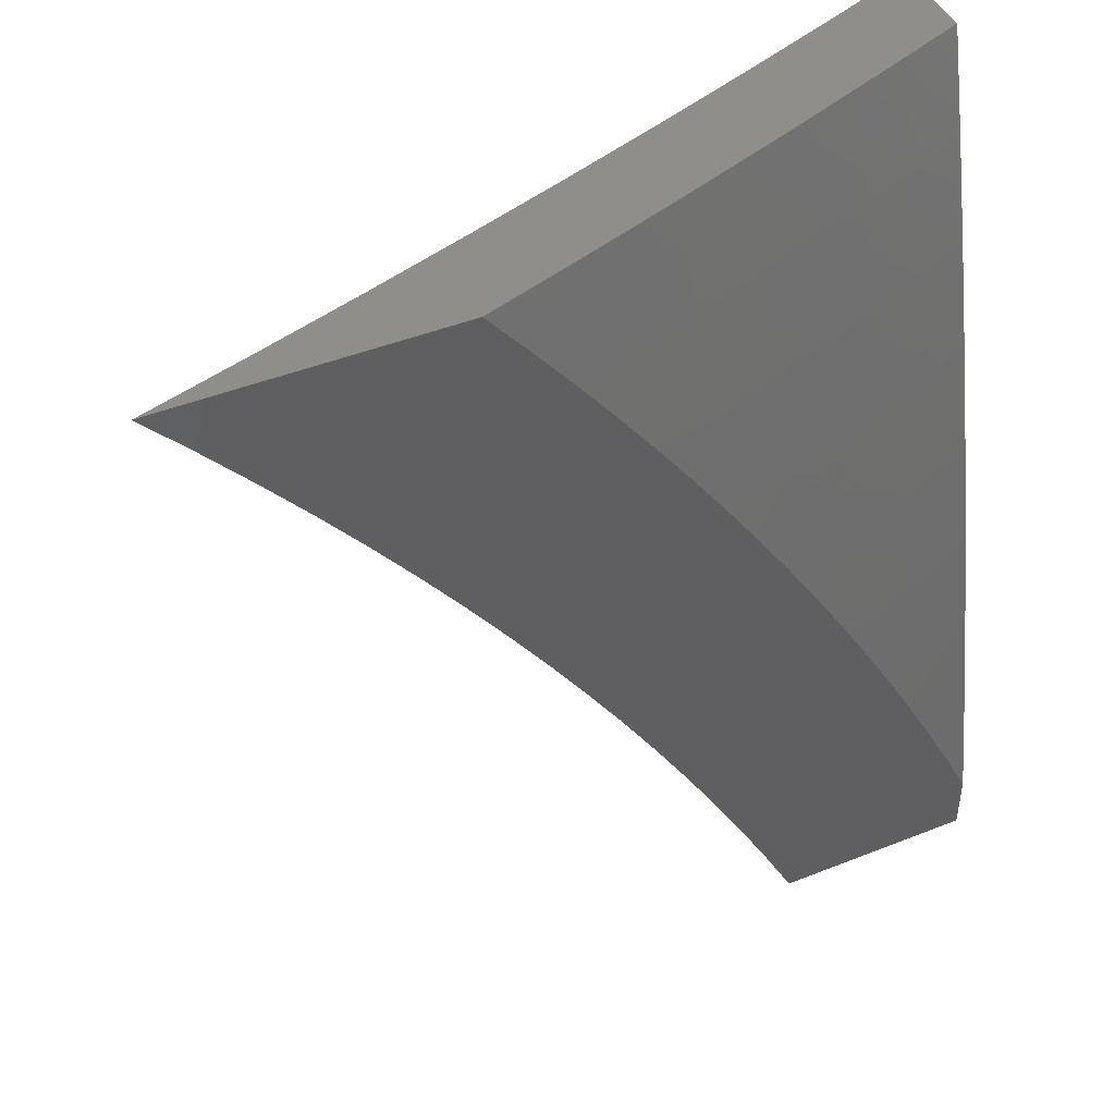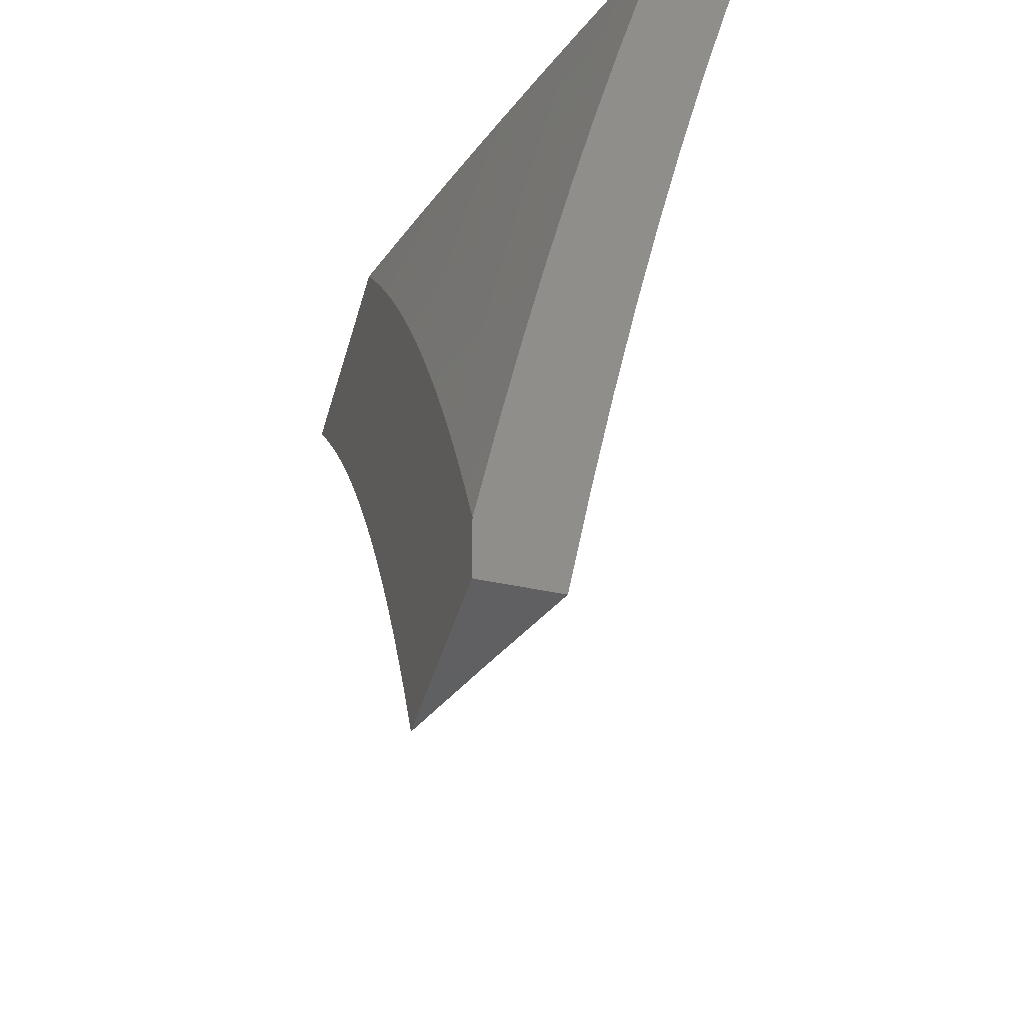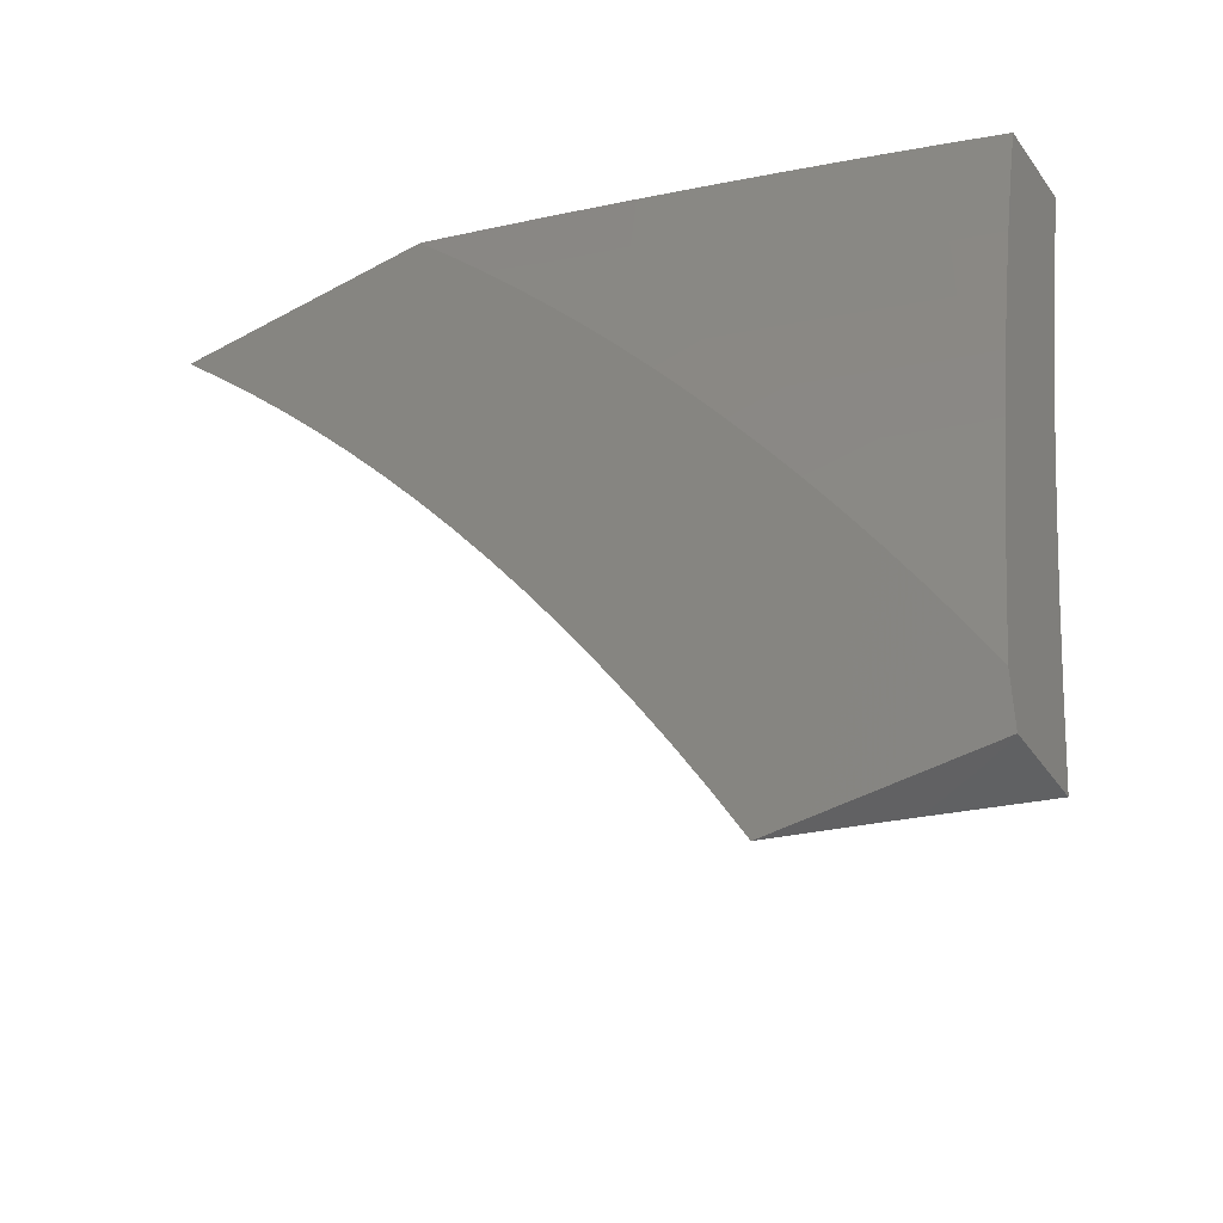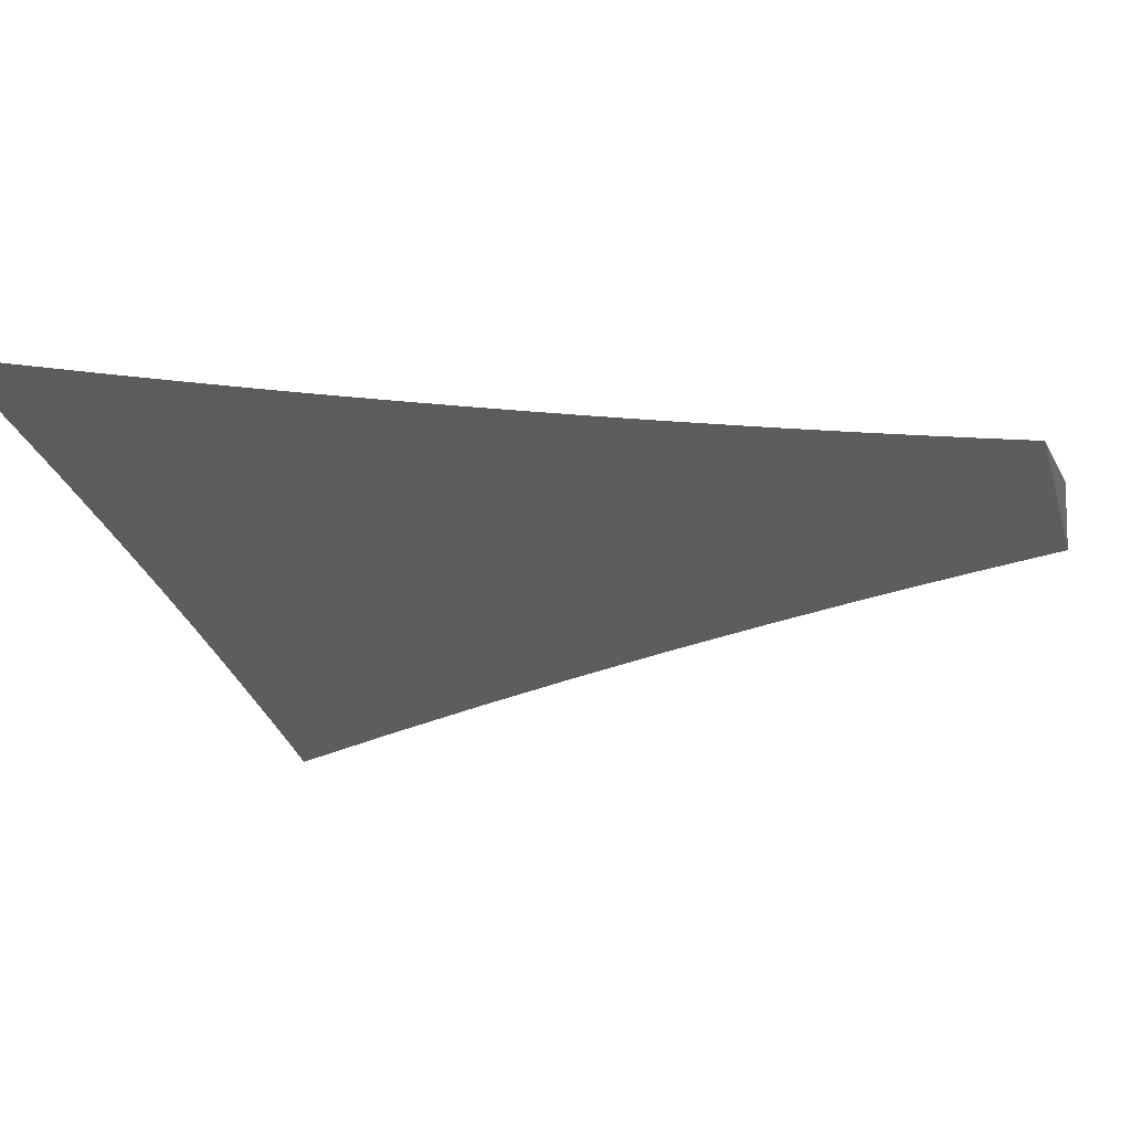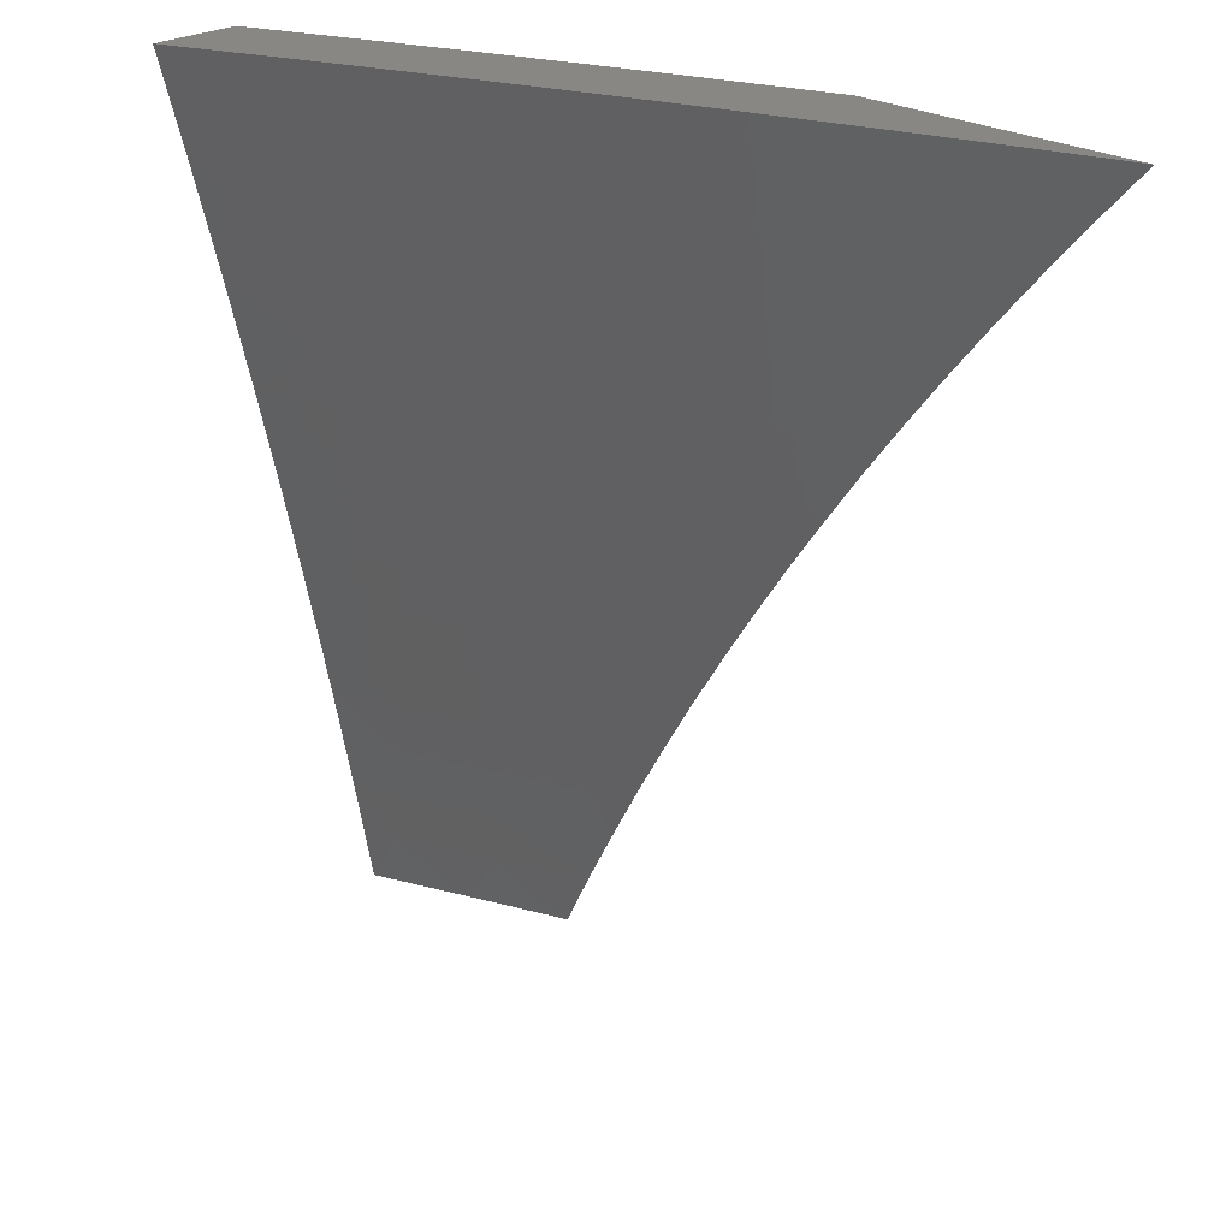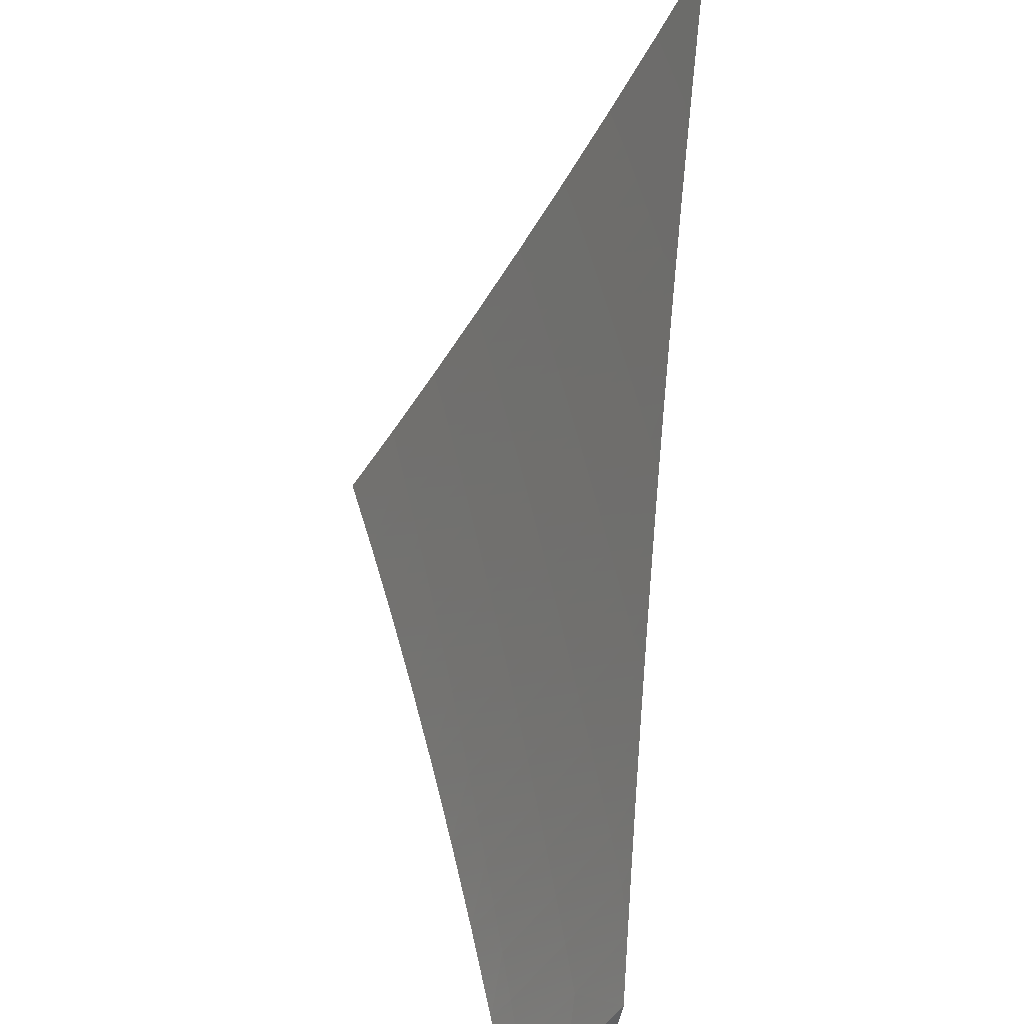
<metadata>
{"format":"stl","ext":"stl","renderer":"f3d","projection":"perspective","resolution":1024,"background":"white","views":[{"elev":45.5,"azim":155.4,"up":"+Z"},{"elev":-41.4,"azim":-104.9,"up":"+Z"},{"elev":-44.6,"azim":-147.3,"up":"+Z"},{"elev":-10.3,"azim":107.0,"up":"+Y"},{"elev":25.0,"azim":44.2,"up":"+Z"},{"elev":-46.3,"azim":80.9,"up":"+Z"}]}
</metadata>
<code>
# stl→obj: 158 verts, 312 faces
v -4 9.891 2.126
v -4 9.915 2
v -3.962 9.918 2.062
v -3.886 9.958 2
v -3.846 9.962 2.062
v -3.772 10 2
v -3.737 10 2.068
v -3.702 10 2.135
v -3.726 9.993 2.125
v -3.842 9.951 2.125
v -3.722 9.983 2.187
v -3.665 10 2.201
v -3.718 9.972 2.249
v -3.627 10 2.267
v -3.713 9.96 2.312
v -3.588 10 2.332
v -3.709 9.949 2.374
v -3.593 9.989 2.374
v -3.589 9.977 2.437
v -3.548 10 2.397
v -3.506 10 2.46
v -3.584 9.965 2.499
v -3.464 10 2.523
v -3.58 9.952 2.562
v -3.464 9.991 2.562
v -3.46 9.978 2.624
v -3.421 10 2.586
v -3.376 10 2.647
v -3.455 9.965 2.687
v -3.33 10 2.708
v -3.45 9.951 2.75
v -3.335 9.988 2.75
v -3.331 9.974 2.812
v -3.284 10 2.768
v -3.236 10 2.828
v -3.187 10 2.886
v -3.211 9.996 2.875
v -3.326 9.96 2.875
v -3.446 9.937 2.812
v -3.565 9.912 2.75
v -3.57 9.926 2.687
v -3.685 9.886 2.687
v -3.69 9.899 2.624
v -3.805 9.857 2.624
v -3.81 9.87 2.562
v -3.926 9.827 2.562
v -3.931 9.839 2.499
v -4 9.812 2.503
v -3.936 9.852 2.437
v -4 9.84 2.377
v -3.94 9.863 2.374
v -3.945 9.875 2.312
v -3.825 9.907 2.374
v -3.829 9.918 2.312
v -3.207 9.981 2.937
v -3.137 10 2.943
v -3.202 9.965 3
v -3.086 10 3
v -3.321 9.945 2.937
v -3.317 9.929 3
v -3.435 9.908 2.937
v -3.432 9.892 3
v -3.55 9.869 2.937
v -3.547 9.853 3
v -3.664 9.829 2.937
v -3.661 9.813 3
v -3.778 9.788 2.937
v -3.774 9.772 3
v -3.893 9.744 2.937
v -3.887 9.73 3
v -4 9.686 3
v -4 9.719 2.876
v -3.899 9.759 2.875
v -3.784 9.802 2.875
v -3.67 9.844 2.875
v -3.555 9.884 2.875
v -3.441 9.922 2.875
v -3.905 9.773 2.812
v -4 9.752 2.752
v -3.91 9.787 2.75
v -3.915 9.801 2.687
v -3.795 9.83 2.75
v -3.8 9.844 2.687
v -3.68 9.872 2.75
v -4 9.782 2.628
v -3.921 9.814 2.624
v -4 9.866 2.252
v -3.949 9.886 2.249
v -3.833 9.93 2.249
v -3.953 9.897 2.187
v -3.958 9.908 2.125
v -3.838 9.941 2.187
v -3.82 9.895 2.437
v -3.705 9.937 2.437
v -3.815 9.883 2.499
v -3.7 9.924 2.499
v -3.79 9.816 2.812
v -3.675 9.858 2.812
v -3.56 9.898 2.812
v -3.695 9.912 2.562
v -3.575 9.939 2.624
v -4 9.786 3
v -3.926 9.814 3
v -4 9.817 2.885
v -3.937 9.842 2.883
v -4 9.847 2.769
v -3.947 9.868 2.767
v -4 9.875 2.653
v -3.957 9.893 2.65
v -4 9.903 2.537
v -3.966 9.916 2.534
v -4 9.929 2.42
v -3.976 9.939 2.417
v -4 9.954 2.303
v -3.984 9.96 2.301
v -4 9.978 2.186
v -3.992 9.981 2.185
v -4 10 2.069
v -3.969 10 2.131
v -3.937 10 2.193
v -3.905 10 2.254
v -3.908 9.989 2.301
v -3.871 10 2.315
v -3.9 9.968 2.417
v -3.837 10 2.375
v -3.824 9.996 2.417
v -3.801 10 2.435
v -3.815 9.973 2.534
v -3.765 10 2.494
v -3.728 10 2.553
v -3.806 9.949 2.65
v -3.73 9.976 2.65
v -3.796 9.924 2.767
v -3.721 9.951 2.767
v -3.786 9.898 2.883
v -3.711 9.925 2.883
v -3.702 9.897 3
v -3.627 9.924 3
v -3.851 9.843 3
v -3.862 9.87 2.883
v -3.872 9.896 2.767
v -3.882 9.921 2.65
v -3.891 9.945 2.534
v -3.777 9.87 3
v -3.636 9.952 2.883
v -3.551 9.95 3
v -3.561 9.977 2.883
v -3.487 10 2.892
v -3.529 10 2.837
v -3.476 9.975 3
v -3.444 10 2.946
v -3.4 10 3
v -3.571 10 2.781
v -3.646 9.978 2.767
v -3.611 10 2.725
v -3.651 10 2.668
v -3.69 10 2.611
v -4 10 2
f 1 2 3
f 3 2 4
f 3 4 5
f 5 4 6
f 5 6 7
f 8 9 7
f 7 9 10
f 7 10 5
f 5 10 3
f 9 8 11
f 11 8 12
f 11 12 13
f 13 12 14
f 13 14 15
f 15 14 16
f 15 16 17
f 17 16 18
f 17 18 19
f 19 18 20
f 19 20 21
f 16 20 18
f 19 21 22
f 22 21 23
f 22 23 24
f 24 23 25
f 24 25 26
f 26 25 27
f 26 27 28
f 23 27 25
f 26 28 29
f 29 28 30
f 29 30 31
f 31 30 32
f 31 32 33
f 33 32 34
f 33 34 35
f 30 34 32
f 36 37 35
f 35 37 38
f 35 38 33
f 33 38 39
f 33 39 31
f 31 39 40
f 31 40 41
f 41 40 42
f 41 42 43
f 43 42 44
f 43 44 45
f 45 44 46
f 45 46 47
f 47 46 48
f 47 48 49
f 49 48 50
f 49 50 51
f 51 50 52
f 51 52 53
f 53 52 54
f 53 54 17
f 17 54 15
f 37 36 55
f 55 36 56
f 55 56 57
f 57 56 58
f 55 57 59
f 59 57 60
f 59 60 61
f 61 60 62
f 61 62 63
f 63 62 64
f 63 64 65
f 65 64 66
f 65 66 67
f 67 66 68
f 67 68 69
f 69 68 70
f 69 70 71
f 71 72 69
f 69 72 73
f 69 73 67
f 67 73 74
f 67 74 65
f 65 74 75
f 65 75 63
f 63 75 76
f 63 76 61
f 61 76 77
f 61 77 59
f 59 77 38
f 59 38 55
f 55 38 37
f 73 72 78
f 78 72 79
f 78 79 80
f 80 79 81
f 80 81 82
f 82 81 83
f 82 83 84
f 84 83 42
f 84 42 40
f 79 85 81
f 81 85 86
f 81 86 83
f 83 86 44
f 83 44 42
f 86 85 46
f 46 85 48
f 50 87 52
f 52 87 88
f 52 88 54
f 54 88 89
f 54 89 15
f 15 89 13
f 88 87 90
f 90 87 1
f 90 1 91
f 91 1 3
f 91 3 10
f 89 88 90
f 90 91 92
f 92 91 10
f 92 10 11
f 11 10 9
f 49 51 93
f 93 51 53
f 93 53 94
f 94 53 17
f 94 17 19
f 47 49 95
f 95 49 93
f 95 93 96
f 96 93 94
f 96 94 22
f 22 94 19
f 44 86 46
f 74 73 78
f 78 80 97
f 97 80 82
f 97 82 98
f 98 82 84
f 98 84 99
f 99 84 40
f 99 40 39
f 13 89 92
f 92 89 90
f 13 92 11
f 47 95 45
f 45 95 100
f 45 100 43
f 43 100 101
f 43 101 41
f 41 101 29
f 41 29 31
f 100 95 96
f 75 74 97
f 97 74 78
f 75 97 98
f 22 24 96
f 96 24 100
f 76 75 98
f 76 98 99
f 100 24 101
f 101 24 26
f 101 26 29
f 77 76 99
f 77 99 39
f 38 77 39
f 102 103 104
f 104 103 105
f 104 105 106
f 106 105 107
f 106 107 108
f 108 107 109
f 108 109 110
f 110 109 111
f 110 111 112
f 112 111 113
f 112 113 114
f 114 113 115
f 114 115 116
f 116 115 117
f 116 117 118
f 118 117 119
f 119 117 120
f 120 117 115
f 120 115 121
f 121 115 122
f 121 122 123
f 123 122 124
f 123 124 125
f 125 124 126
f 125 126 127
f 127 126 128
f 127 128 129
f 129 128 130
f 130 128 131
f 130 131 132
f 132 131 133
f 132 133 134
f 134 133 135
f 134 135 136
f 136 135 137
f 136 137 138
f 103 139 105
f 105 139 140
f 105 140 107
f 107 140 141
f 107 141 109
f 109 141 142
f 109 142 111
f 111 142 143
f 111 143 113
f 113 143 124
f 113 124 115
f 115 124 122
f 139 144 140
f 140 144 135
f 140 135 141
f 141 135 133
f 141 133 142
f 142 133 131
f 142 131 143
f 143 131 128
f 143 128 124
f 124 128 126
f 144 137 135
f 136 138 145
f 145 138 146
f 145 146 147
f 147 146 148
f 147 148 149
f 146 150 148
f 148 150 151
f 151 150 152
f 149 153 147
f 147 153 145
f 145 153 154
f 154 153 155
f 154 155 156
f 157 132 156
f 156 132 134
f 156 134 154
f 154 134 136
f 154 136 145
f 157 130 132
f 6 4 158
f 158 4 2
f 58 56 152
f 152 56 36
f 152 36 35
f 152 35 151
f 151 35 34
f 151 34 148
f 148 34 30
f 148 30 149
f 149 30 28
f 149 28 153
f 153 28 27
f 153 27 155
f 155 27 23
f 155 23 156
f 156 23 21
f 156 21 157
f 157 21 130
f 130 21 20
f 130 20 129
f 129 20 16
f 129 16 127
f 127 16 14
f 127 14 125
f 125 14 12
f 125 12 123
f 123 12 8
f 123 8 121
f 121 8 7
f 121 7 120
f 120 7 119
f 119 7 6
f 119 6 118
f 118 6 158
f 71 70 102
f 102 70 68
f 102 68 103
f 103 68 139
f 139 68 66
f 139 66 144
f 144 66 64
f 144 64 137
f 137 64 138
f 138 64 62
f 138 62 146
f 146 62 60
f 146 60 150
f 150 60 152
f 152 60 57
f 152 57 58
f 1 116 2
f 2 116 118
f 2 118 158
f 116 1 114
f 114 1 87
f 114 87 112
f 112 87 50
f 112 50 110
f 110 50 48
f 110 48 108
f 108 48 106
f 106 48 85
f 106 85 104
f 104 85 79
f 104 79 102
f 102 79 72
f 102 72 71

</code>
